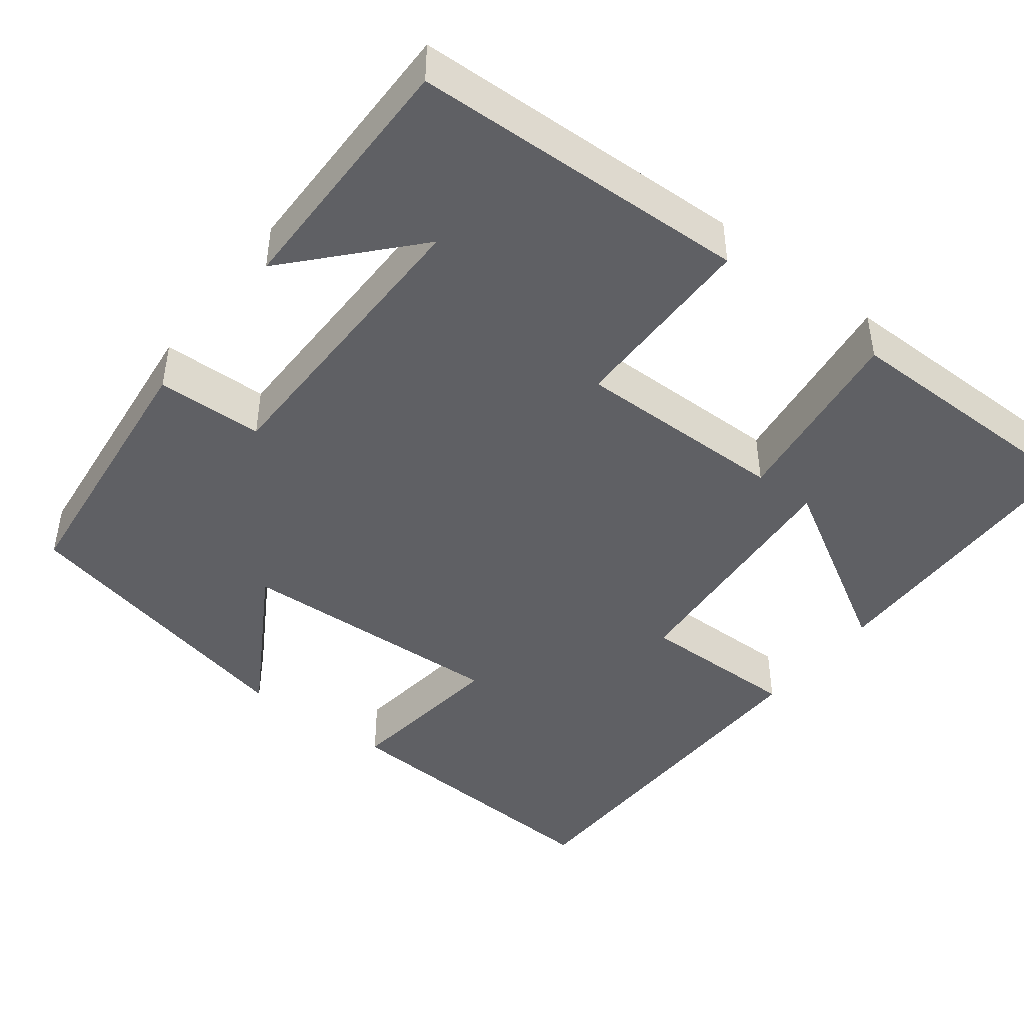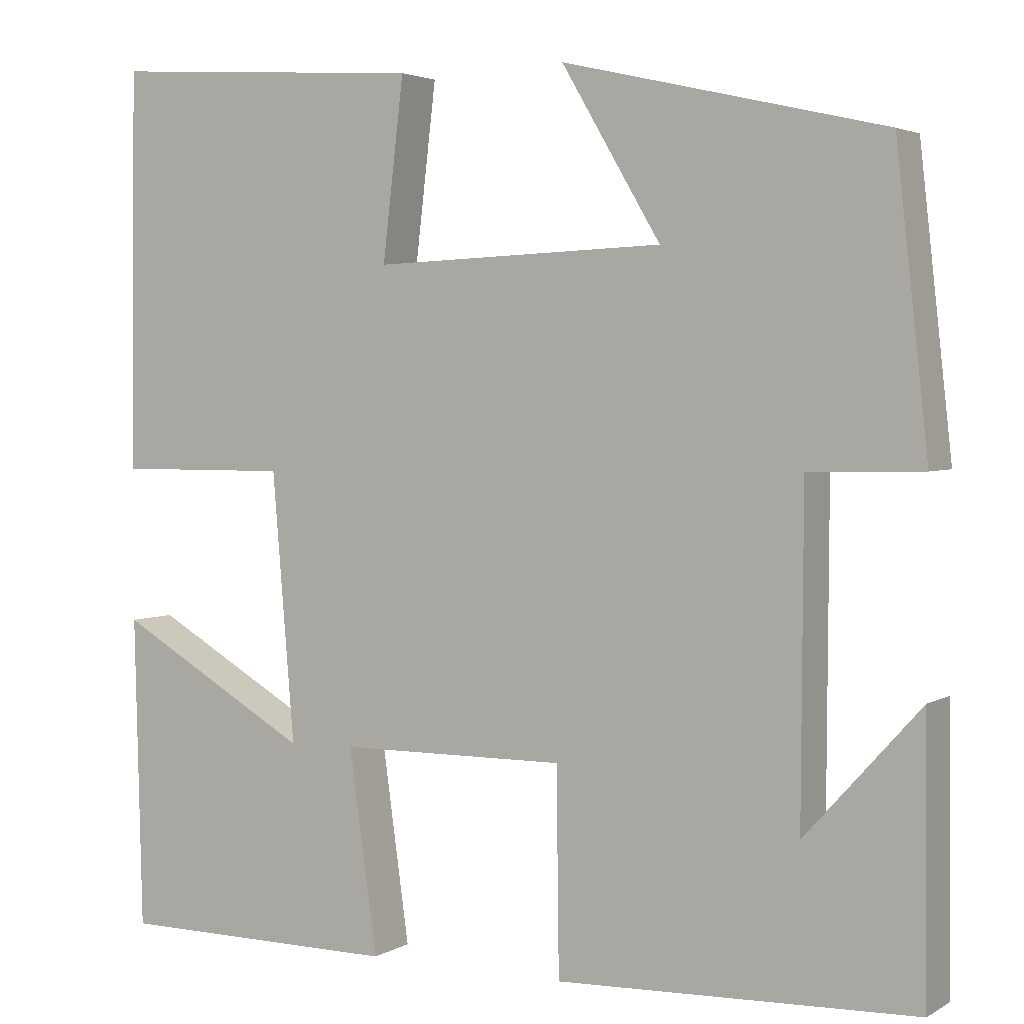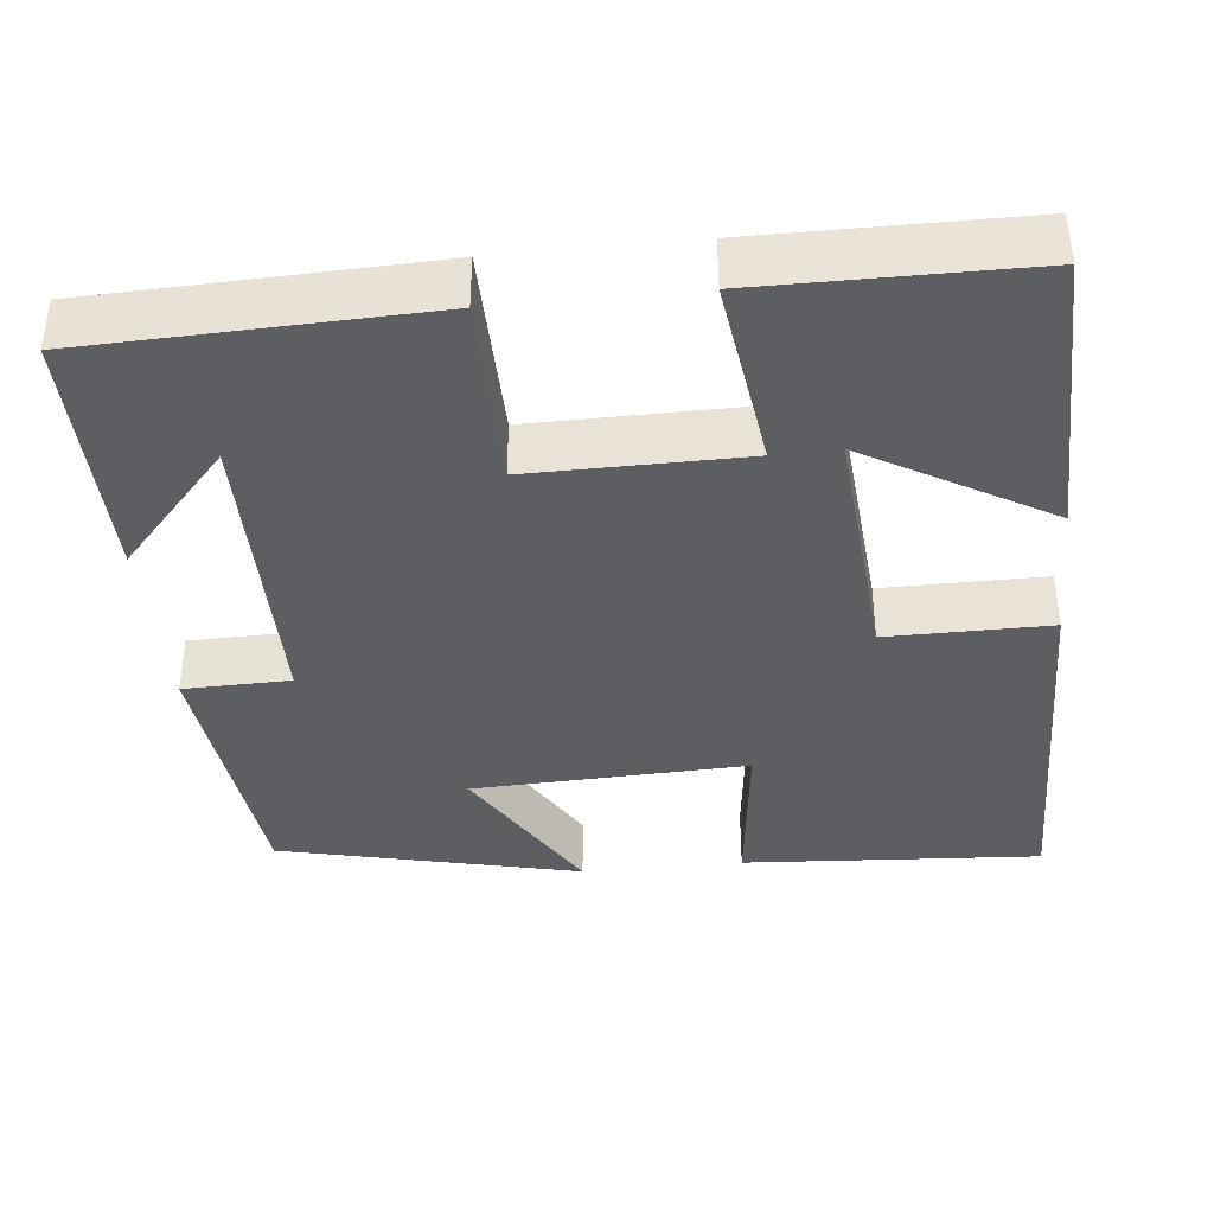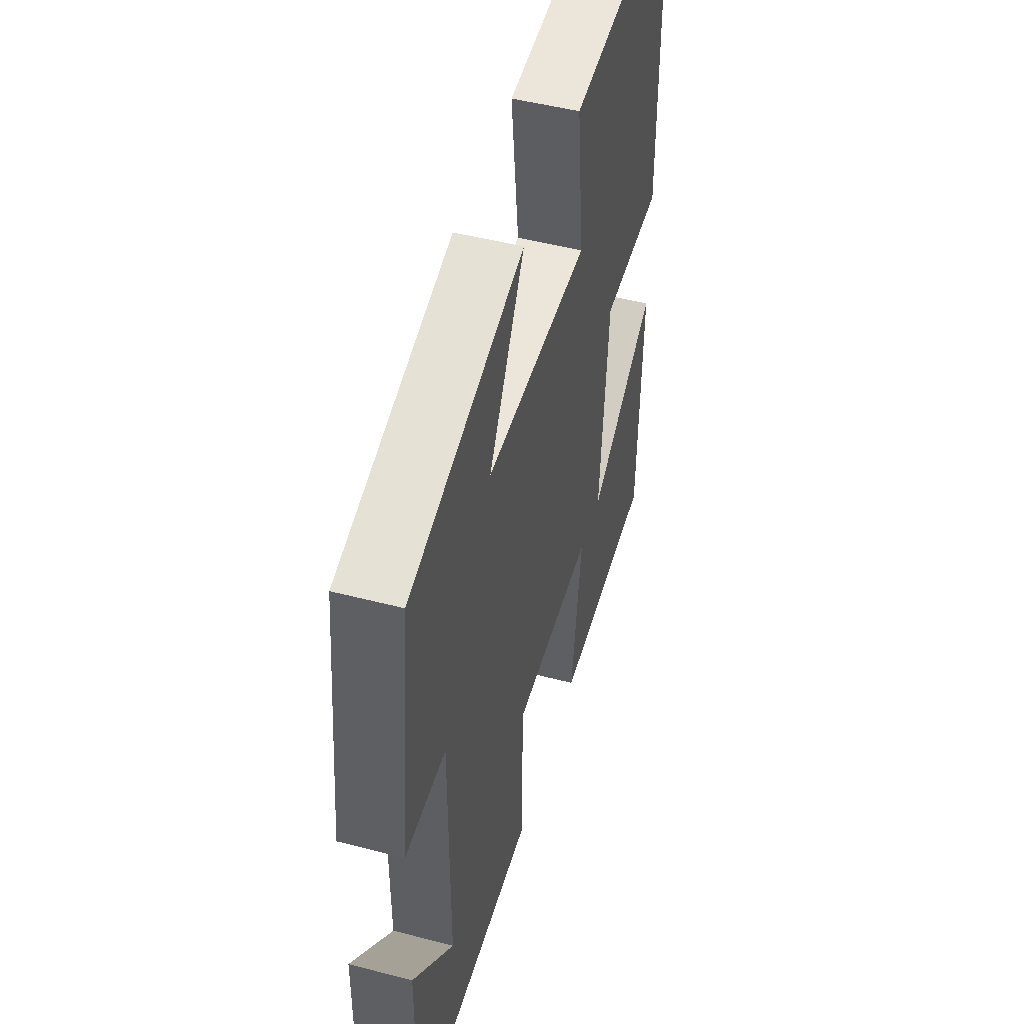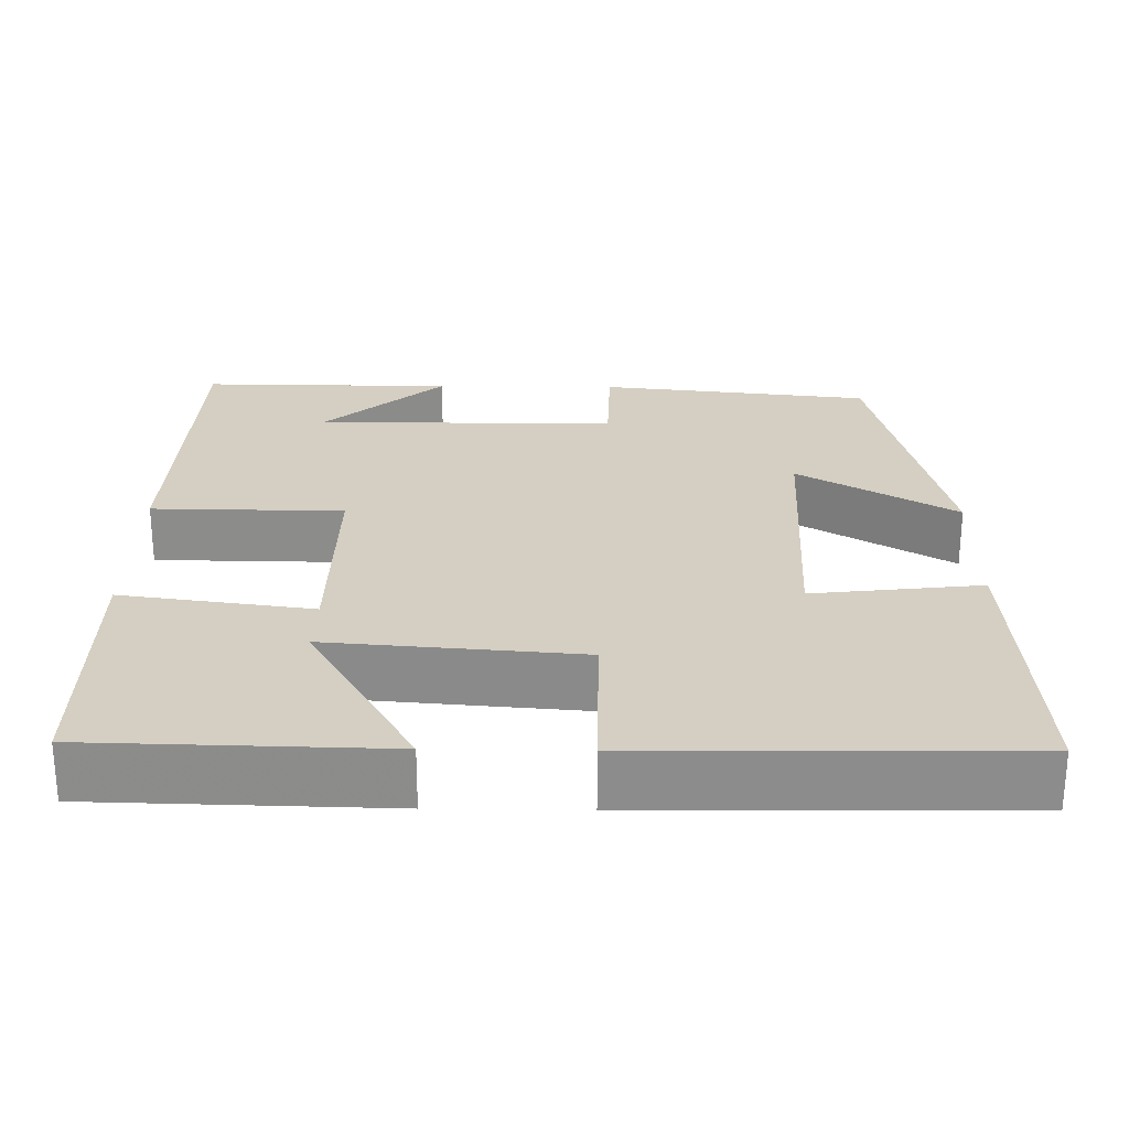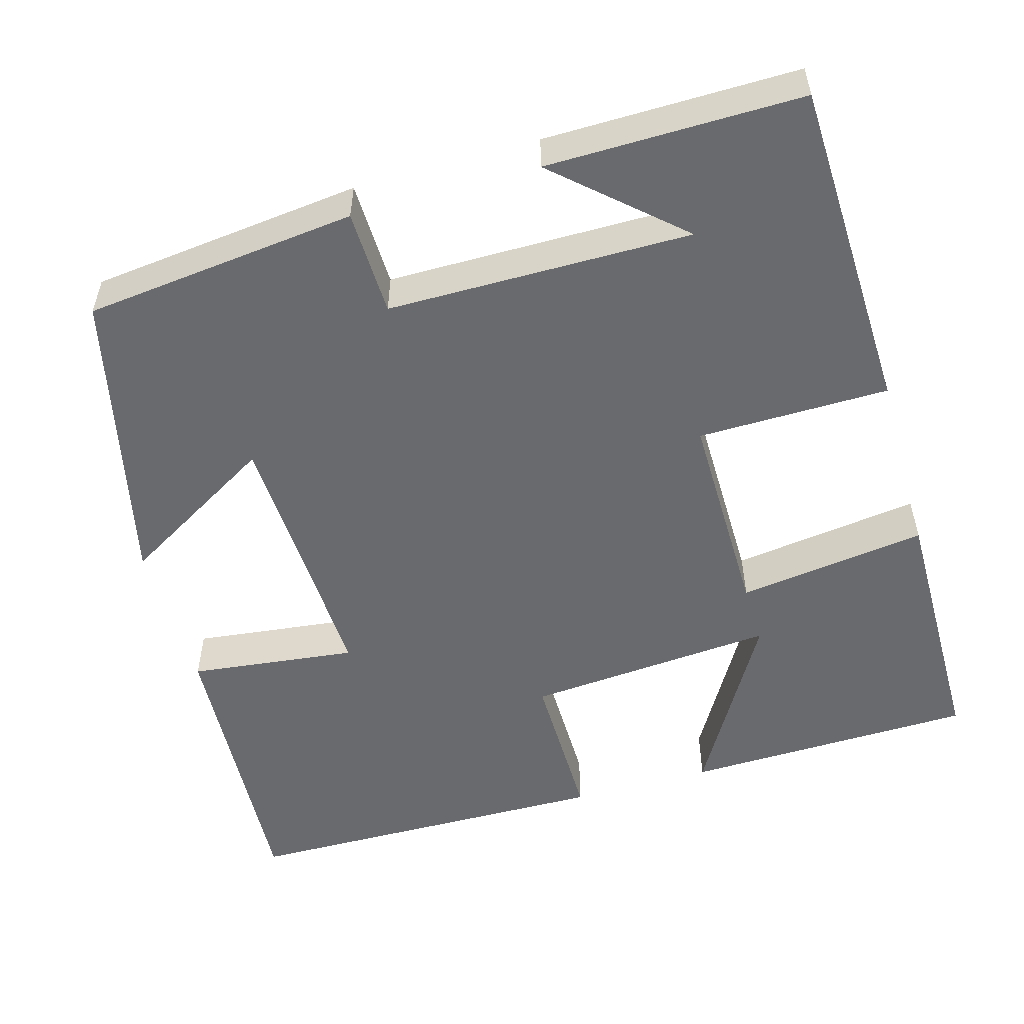
<metadata>
{"format":"obj","ext":"obj","renderer":"f3d","projection":"perspective","resolution":1024,"background":"white","views":[{"elev":-44.3,"azim":142.4,"up":"+Y"},{"elev":3.2,"azim":29.3,"up":"+Z"},{"elev":-38.6,"azim":-174.1,"up":"+Y"},{"elev":49.5,"azim":106.0,"up":"+Z"},{"elev":25.7,"azim":-89.2,"up":"+Y"},{"elev":-53.1,"azim":106.0,"up":"+Y"}]}
</metadata>
<code>
v 0.503 0.07 -0.486
v 0.08 0.07 -0.5
v 0.077 0.07 -0.259
v -0.191 0.07 -0.261
v -0.158 0.07 -0.5
v -0.491 0.07 -0.498
v -0.5 0.07 -0.13
v -0.27 0.07 -0.263
v -0.296 0.07 0.053
v -0.5 0.07 0.052
v -0.494 0.07 0.524
v -0.119 0.07 0.5
v -0.144 0.07 0.288
v 0.2 0.07 0.302
v 0.083 0.07 0.5
v 0.462 0.07 0.412
v 0.5 0.07 0.068
v 0.366 0.07 0.065
v 0.364 0.07 -0.317
v 0.5 0.07 -0.166
v 0.503 0 -0.486
v 0.08 0 -0.5
v 0.077 0 -0.259
v -0.191 0 -0.261
v -0.158 0 -0.5
v -0.491 0 -0.498
v -0.5 0 -0.13
v -0.27 0 -0.263
v -0.296 0 0.053
v -0.5 0 0.052
v -0.494 0 0.524
v -0.119 0 0.5
v -0.144 0 0.288
v 0.2 0 0.302
v 0.083 0 0.5
v 0.462 0 0.412
v 0.5 0 0.068
v 0.366 0 0.065
v 0.364 0 -0.317
v 0.5 0 -0.166
f 19 20 1
f 15 16 17 18
f 14 15 18
f 13 14 18 19
f 10 11 12 13
f 9 10 13
f 8 9 13
f 5 6 7 8
f 4 5 8
f 4 8 13
f 3 4 13
f 19 1 2 3
f 3 13 19
f 21 40 39
f 38 37 36 35
f 38 35 34
f 39 38 34 33
f 33 32 31 30
f 33 30 29
f 33 29 28
f 28 27 26 25
f 28 25 24
f 33 28 24
f 33 24 23
f 23 22 21 39
f 39 33 23
f 1 21 22 2
f 2 22 23 3
f 3 23 24 4
f 4 24 25 5
f 5 25 26 6
f 6 26 27 7
f 7 27 28 8
f 8 28 29 9
f 9 29 30 10
f 10 30 31 11
f 11 31 32 12
f 12 32 33 13
f 13 33 34 14
f 14 34 35 15
f 15 35 36 16
f 16 36 37 17
f 17 37 38 18
f 18 38 39 19
f 19 39 40 20
f 20 40 21 1

</code>
